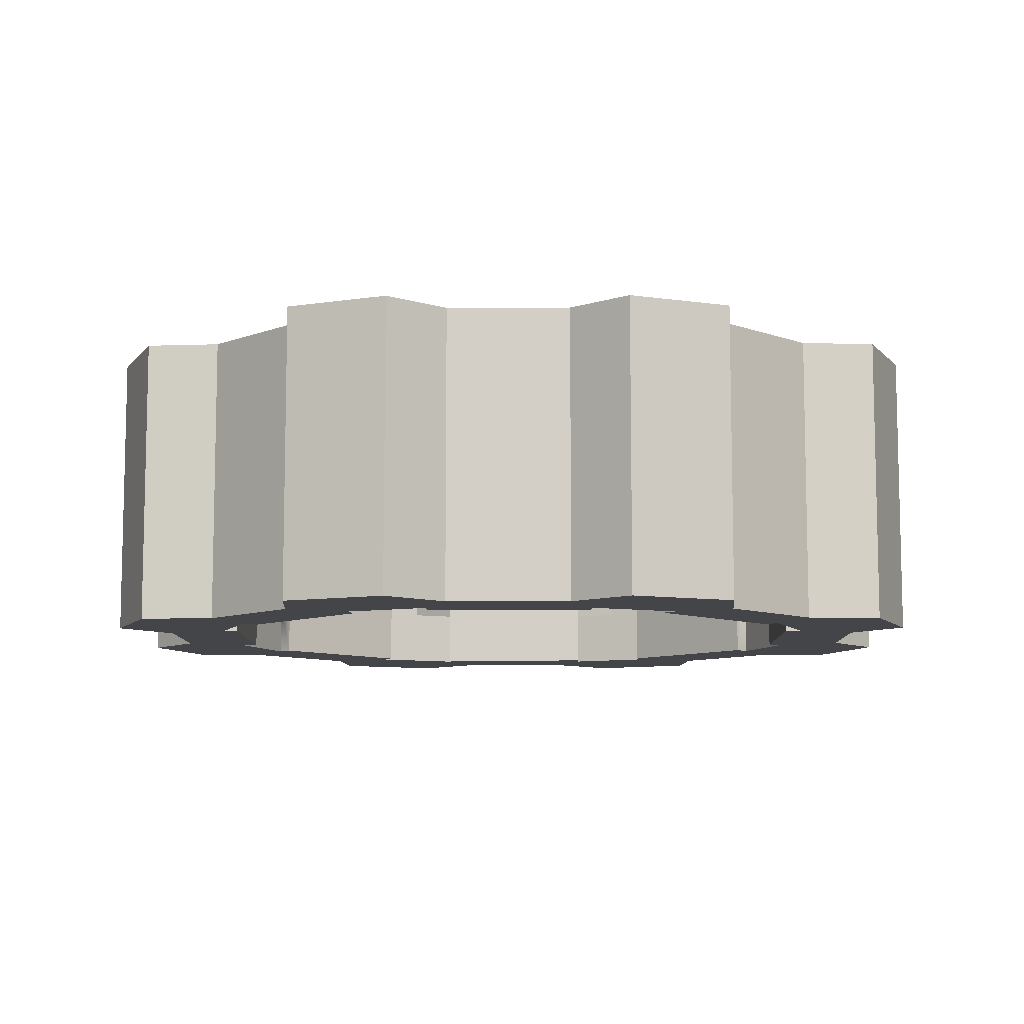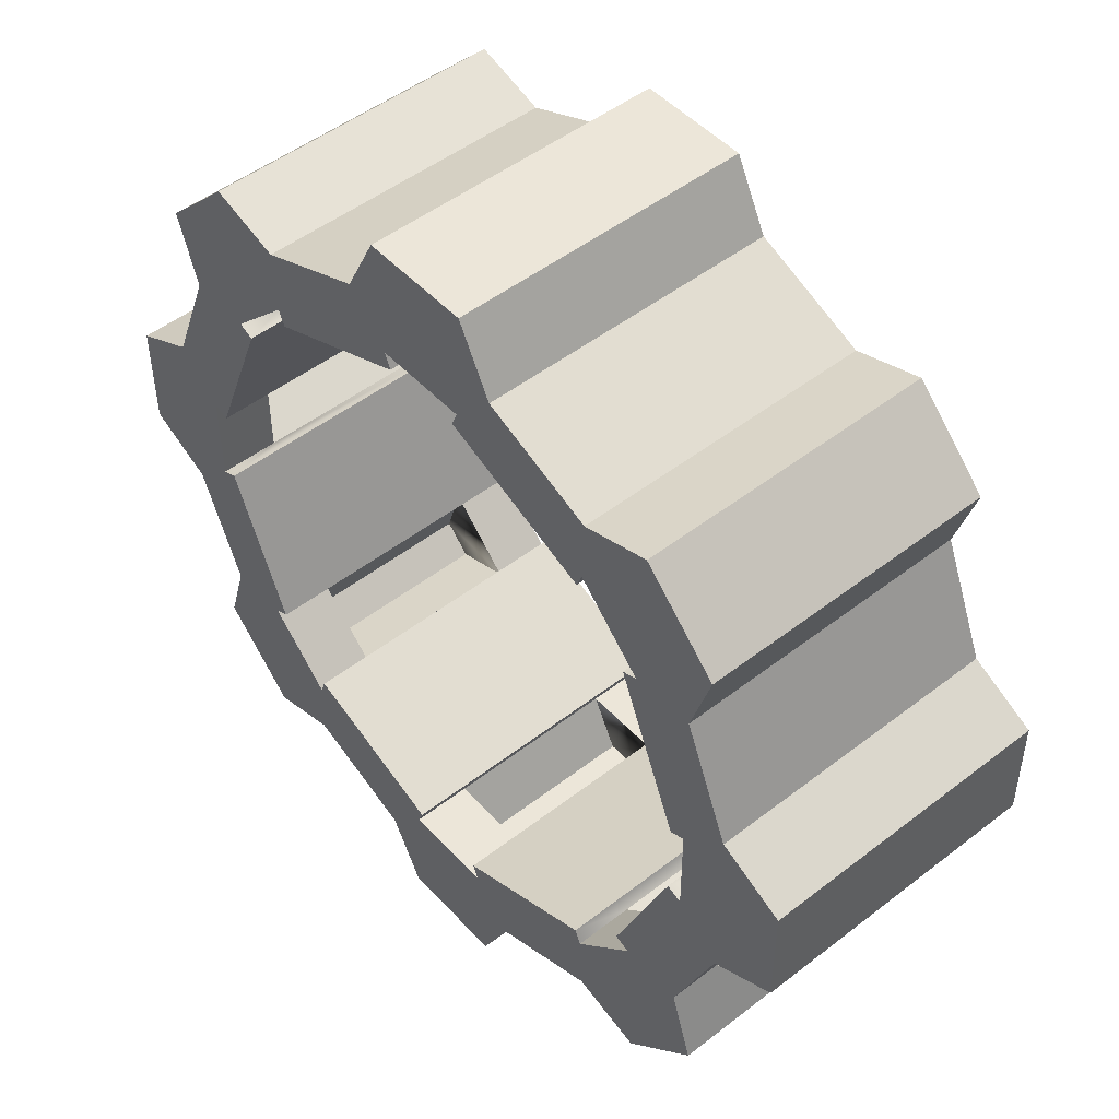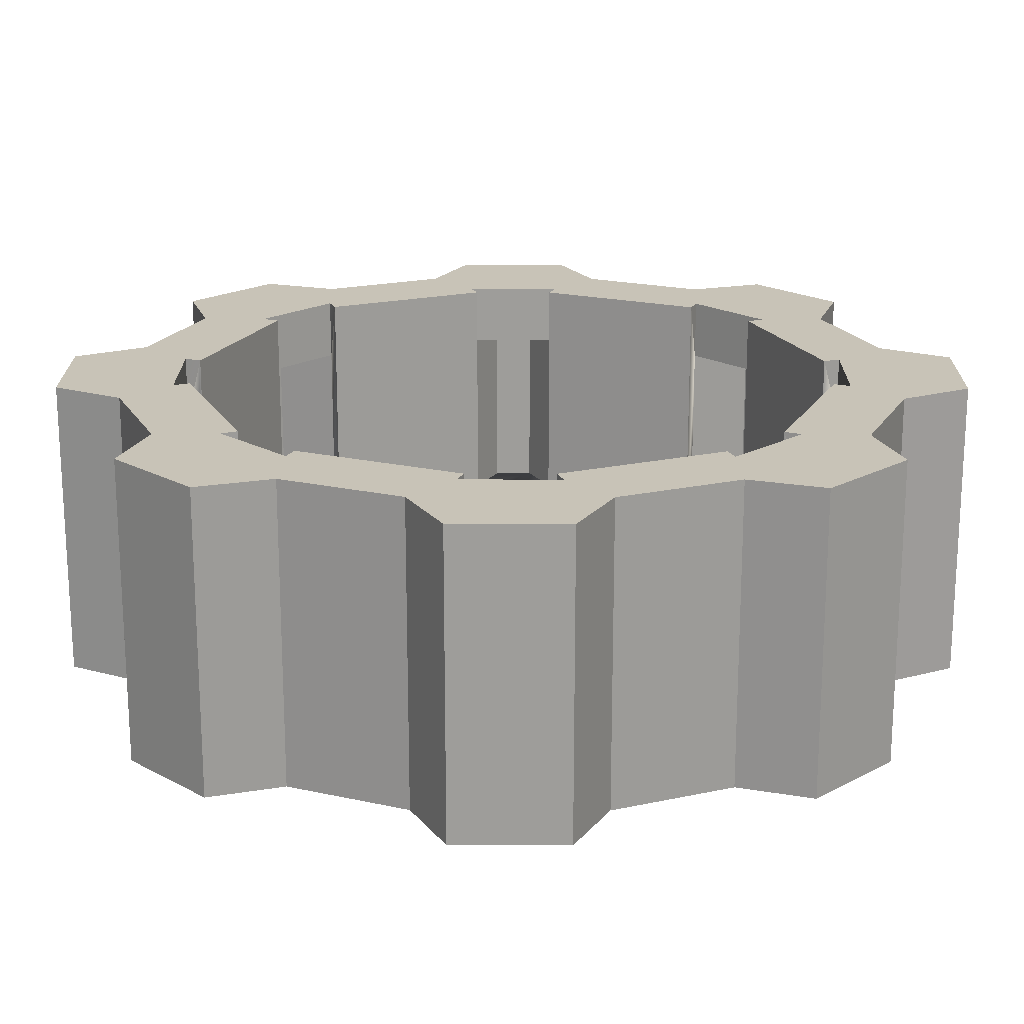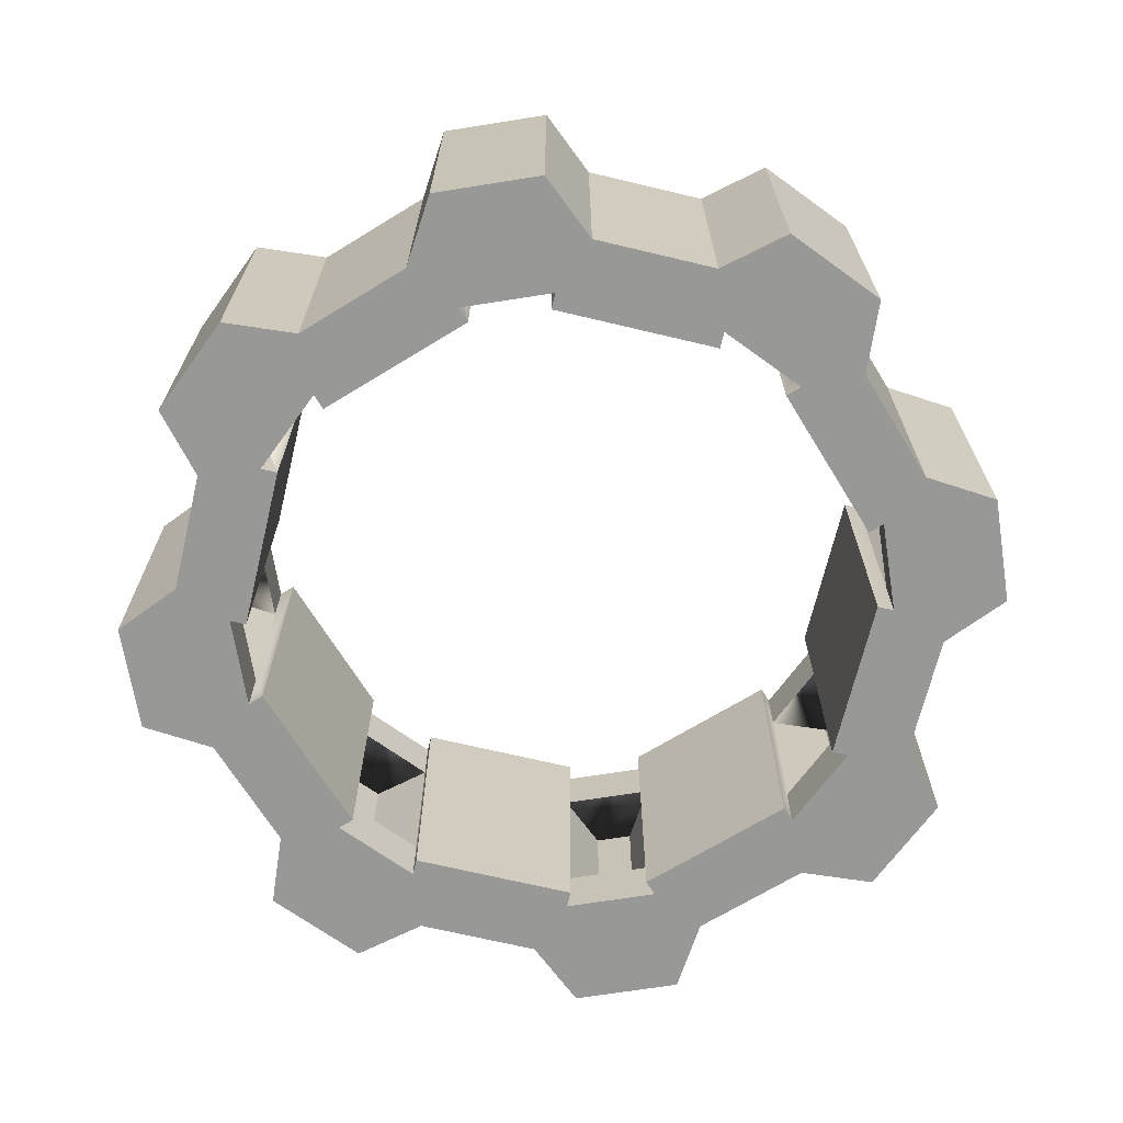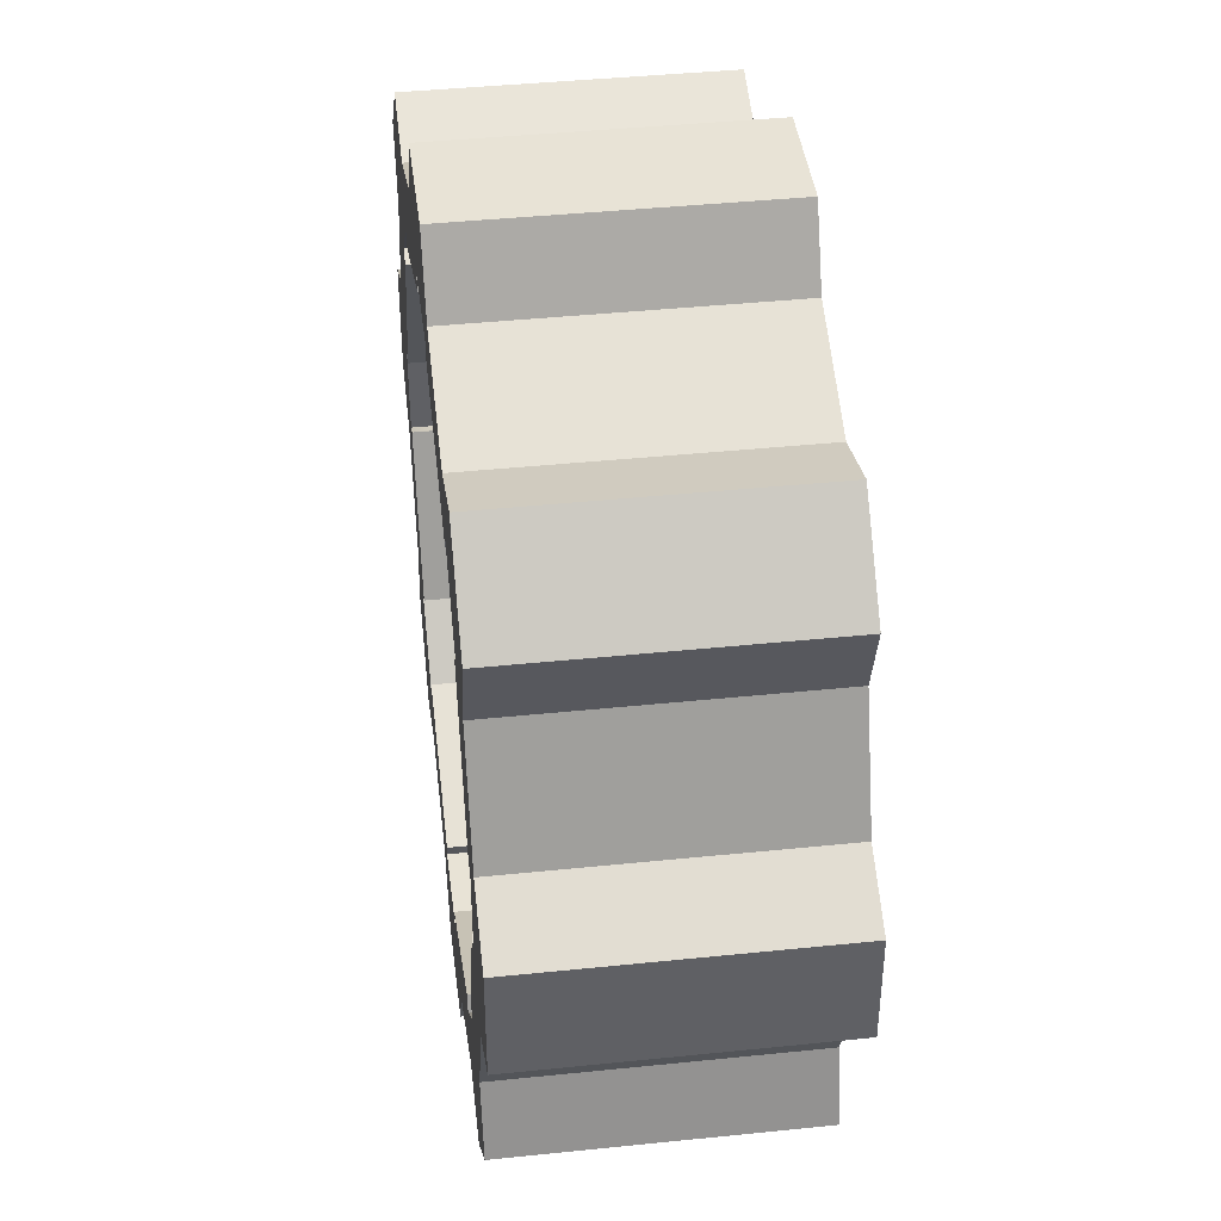
<metadata>
{"format":"obj","ext":"obj","renderer":"f3d","projection":"perspective","resolution":1024,"background":"white","views":[{"elev":-8.8,"azim":-112.2,"up":"+Z"},{"elev":49.4,"azim":-130.6,"up":"+Y"},{"elev":-70.4,"azim":-0.0,"up":"+Y"},{"elev":-68.4,"azim":-126.2,"up":"+Z"},{"elev":41.6,"azim":82.9,"up":"+Y"}]}
</metadata>
<code>
o Gear1
v 1.504 0.1788 0.5
v 1.502 -0.1919 0.5
v 1.19 -0.9371 0.5
v 0.9267 -1.198 0.5
v 0.1788 -1.504 0.5
v -0.1919 -1.502 0.5
v -0.9371 -1.19 0.5
v -1.198 -0.9267 0.5
v -1.504 -0.1788 0.5
v -1.502 0.1919 0.5
v -1.19 0.9371 0.5
v -0.9267 1.198 0.5
v -0.1788 1.504 0.5
v 0.1919 1.502 0.5
v 0.9371 1.19 0.5
v 1.198 0.9267 0.5
v 1.277 0.2968 0.5
v 1.275 -0.3079 0.5
v 1.113 -0.6934 0.5
v 0.6837 -1.119 0.5
v 0.2968 -1.277 0.5
v -0.3079 -1.275 0.5
v -0.6934 -1.113 0.5
v -1.119 -0.6837 0.5
v -1.277 -0.2968 0.5
v -1.275 0.3079 0.5
v -1.113 0.6934 0.5
v -0.6837 1.119 0.5
v -0.2968 1.277 0.5
v 0.3079 1.275 0.5
v 0.6934 1.113 0.5
v 1.119 0.6837 0.5
v 1.504 0.1788 -0.5
v 1.502 -0.1919 -0.5
v 1.19 -0.9371 -0.5
v 0.9267 -1.198 -0.5
v 0.1788 -1.504 -0.5
v -0.1919 -1.502 -0.5
v -0.9371 -1.19 -0.5
v -1.198 -0.9267 -0.5
v -1.504 -0.1788 -0.5
v -1.502 0.1919 -0.5
v -1.19 0.9371 -0.5
v -0.9267 1.198 -0.5
v -0.1788 1.504 -0.5
v 0.1919 1.502 -0.5
v 0.9371 1.19 -0.5
v 1.198 0.9267 -0.5
v 1.277 0.2968 -0.5
v 1.275 -0.3079 -0.5
v 1.113 -0.6934 -0.5
v 0.6837 -1.119 -0.5
v 0.2968 -1.277 -0.5
v -0.3079 -1.275 -0.5
v -0.6934 -1.113 -0.5
v -1.119 -0.6837 -0.5
v -1.277 -0.2968 -0.5
v -1.275 0.3079 -0.5
v -1.113 0.6934 -0.5
v -0.6837 1.119 -0.5
v -0.2968 1.277 -0.5
v 0.3079 1.275 -0.5
v 0.6934 1.113 -0.5
v 1.119 0.6837 -0.5
v 1.303 -0.06932 0.5
v 1.304 0.05794 0.5
v 1.12 0.1535 0.5
v 0.9067 0.6758 0.5
v 0.9706 0.8726 0.5
v 0.881 0.963 0.5
v 0.6837 0.9007 0.5
v 0.1633 1.119 0.5
v 0.06932 1.303 0.5
v -0.05794 1.304 0.5
v -0.1535 1.12 0.5
v -0.6758 0.9067 0.5
v -0.8726 0.9706 0.5
v -0.963 0.881 0.5
v -0.9007 0.6837 0.5
v -1.119 0.1633 0.5
v -1.303 0.06932 0.5
v -1.304 -0.05794 0.5
v -1.12 -0.1535 0.5
v -0.9067 -0.6758 0.5
v -0.9706 -0.8726 0.5
v -0.881 -0.963 0.5
v -0.6837 -0.9007 0.5
v -0.1633 -1.119 0.5
v -0.06932 -1.303 0.5
v 0.05794 -1.304 0.5
v 0.1535 -1.12 0.5
v 0.6758 -0.9067 0.5
v 0.8726 -0.9706 0.5
v 0.963 -0.881 0.5
v 0.9007 -0.6837 0.5
v 1.119 -0.1633 0.5
v 1.304 0.05794 -0.5
v 1.303 -0.06932 -0.5
v 1.119 -0.1633 -0.5
v 0.9007 -0.6837 -0.5
v 0.963 -0.881 -0.5
v 0.8726 -0.9706 -0.5
v 0.6758 -0.9067 -0.5
v 0.1535 -1.12 -0.5
v 0.05794 -1.304 -0.5
v -0.06932 -1.303 -0.5
v -0.1633 -1.119 -0.5
v -0.6837 -0.9007 -0.5
v -0.881 -0.963 -0.5
v -0.9706 -0.8726 -0.5
v -0.9067 -0.6758 -0.5
v -1.12 -0.1535 -0.5
v -1.304 -0.05794 -0.5
v -1.303 0.06932 -0.5
v -1.119 0.1633 -0.5
v -0.9007 0.6837 -0.5
v -0.963 0.881 -0.5
v -0.8726 0.9706 -0.5
v -0.6758 0.9067 -0.5
v -0.1535 1.12 -0.5
v -0.05794 1.304 -0.5
v 0.06932 1.303 -0.5
v 0.1633 1.119 -0.5
v 0.6837 0.9007 -0.5
v 0.881 0.963 -0.5
v 0.9706 0.8726 -0.5
v 0.9067 0.6758 -0.5
v 1.12 0.1535 -0.5
v 1.304 0.05784 0.3002
v 1.303 -0.06922 0.3002
v 0.9628 -0.881 0.3002
v 0.8725 -0.9704 0.3002
v 0.05784 -1.304 0.3002
v -0.06922 -1.303 0.3002
v -0.881 -0.9628 0.3002
v -0.9704 -0.8725 0.3002
v -1.304 -0.05784 0.3002
v -1.303 0.06922 0.3002
v -0.9628 0.881 0.3002
v -0.8725 0.9704 0.3002
v -0.05784 1.304 0.3002
v 0.06922 1.303 0.3002
v 0.881 0.9628 0.3002
v 0.9704 0.8725 0.3002
v 1.12 0.1534 0.3002
v 1.119 -0.1631 0.3002
v 0.9005 -0.6837 0.3002
v 0.6758 -0.9065 0.3002
v 0.1534 -1.12 0.3002
v -0.1631 -1.119 0.3002
v -0.6837 -0.9005 0.3002
v -0.9065 -0.6758 0.3002
v -1.12 -0.1534 0.3002
v -1.119 0.1631 0.3002
v -0.9005 0.6837 0.3002
v -0.6758 0.9065 0.3002
v -0.1534 1.12 0.3002
v 0.1631 1.119 0.3002
v 0.6837 0.9005 0.3002
v 0.9065 0.6758 0.3002
v 1.304 0.05784 -0.3002
v 1.303 -0.06922 -0.3002
v 0.9628 -0.881 -0.3002
v 0.8725 -0.9704 -0.3002
v 0.05784 -1.304 -0.3002
v -0.06922 -1.303 -0.3002
v -0.881 -0.9628 -0.3002
v -0.9704 -0.8725 -0.3002
v -1.304 -0.05784 -0.3002
v -1.303 0.06922 -0.3002
v -0.9628 0.881 -0.3002
v -0.8725 0.9704 -0.3002
v -0.05784 1.304 -0.3002
v 0.06922 1.303 -0.3002
v 0.881 0.9628 -0.3002
v 0.9704 0.8725 -0.3002
v 1.12 0.1534 -0.3002
v 1.119 -0.1631 -0.3002
v 0.9005 -0.6837 -0.3002
v 0.6758 -0.9065 -0.3002
v 0.1534 -1.12 -0.3002
v -0.1631 -1.119 -0.3002
v -0.6837 -0.9005 -0.3002
v -0.9065 -0.6758 -0.3002
v -1.12 -0.1534 -0.3002
v -1.119 0.1631 -0.3002
v -0.9005 0.6837 -0.3002
v -0.6758 0.9065 -0.3002
v -0.1534 1.12 -0.3002
v 0.1631 1.119 -0.3002
v 0.6837 0.9005 -0.3002
v 0.9065 0.6758 -0.3002
v 1.303 -0.06932 0.3002
v 1.304 0.05794 0.3002
v 1.12 0.1535 0.3002
v 0.9067 0.6758 0.3002
v 0.9706 0.8726 0.3002
v 0.881 0.963 0.3002
v 0.6837 0.9007 0.3002
v 0.1633 1.119 0.3002
v 0.06932 1.303 0.3002
v -0.05794 1.304 0.3002
v -0.1535 1.12 0.3002
v -0.6758 0.9067 0.3002
v -0.8726 0.9706 0.3002
v -0.963 0.881 0.3002
v -0.9007 0.6837 0.3002
v -1.119 0.1633 0.3002
v -1.303 0.06932 0.3002
v -1.304 -0.05794 0.3002
v -1.12 -0.1535 0.3002
v -0.9067 -0.6758 0.3002
v -0.9706 -0.8726 0.3002
v -0.881 -0.963 0.3002
v -0.6837 -0.9007 0.3002
v -0.1633 -1.119 0.3002
v -0.06932 -1.303 0.3002
v 0.05794 -1.304 0.3002
v 0.1535 -1.12 0.3002
v 0.6758 -0.9067 0.3002
v 0.8726 -0.9706 0.3002
v 0.963 -0.881 0.3002
v 0.9007 -0.6837 0.3002
v 1.119 -0.1633 0.3002
v 1.304 0.05794 -0.3002
v 1.303 -0.06932 -0.3002
v 1.119 -0.1633 -0.3002
v 0.9007 -0.6837 -0.3002
v 0.963 -0.881 -0.3002
v 0.8726 -0.9706 -0.3002
v 0.6758 -0.9067 -0.3002
v 0.1535 -1.12 -0.3002
v 0.05794 -1.304 -0.3002
v -0.06932 -1.303 -0.3002
v -0.1633 -1.119 -0.3002
v -0.6837 -0.9007 -0.3002
v -0.881 -0.963 -0.3002
v -0.9706 -0.8726 -0.3002
v -0.9067 -0.6758 -0.3002
v -1.12 -0.1535 -0.3002
v -1.304 -0.05794 -0.3002
v -1.303 0.06932 -0.3002
v -1.119 0.1633 -0.3002
v -0.9007 0.6837 -0.3002
v -0.963 0.881 -0.3002
v -0.8726 0.9706 -0.3002
v -0.6758 0.9067 -0.3002
v -0.1535 1.12 -0.3002
v -0.05794 1.304 -0.3002
v 0.06932 1.303 -0.3002
v 0.1633 1.119 -0.3002
v 0.6837 0.9007 -0.3002
v 0.881 0.963 -0.3002
v 0.9706 0.8726 -0.3002
v 0.9067 0.6758 -0.3002
v 1.12 0.1535 -0.3002
v -1.068 -0.132 0.5
v -0.8541 -0.6543 0.5
v -0.8541 -0.6543 -0.5
v -1.068 -0.132 -0.5
v -0.8484 0.6617 0.5
v -1.067 0.1413 0.5
v -1.067 0.1413 -0.5
v -0.8484 0.6617 -0.5
v -0.132 1.068 0.5
v -0.6543 0.8541 0.5
v -0.6543 0.8541 -0.5
v -0.132 1.068 -0.5
v 0.6617 0.8484 0.5
v 0.1413 1.067 0.5
v 0.1413 1.067 -0.5
v 0.6617 0.8484 -0.5
v -0.6617 -0.8484 0.5
v -0.1413 -1.067 0.5
v -0.1413 -1.067 -0.5
v -0.6617 -0.8484 -0.5
v 0.132 -1.068 0.5
v 0.6543 -0.8541 0.5
v 0.6543 -0.8541 -0.5
v 0.132 -1.068 -0.5
v 0.8484 -0.6617 0.5
v 1.067 -0.1413 0.5
v 1.067 -0.1413 -0.5
v 0.8484 -0.6617 -0.5
v 1.068 0.132 0.5
v 0.8541 0.6543 0.5
v 0.8541 0.6543 -0.5
v 1.068 0.132 -0.5
g Gear1
f 1 33 49 17
f 3 35 51 19
f 6 38 37 5
f 10 42 41 9
f 12 44 43 11
f 14 46 45 13
f 15 47 63 31
f 18 50 34 2
f 20 52 36 4
f 23 55 54 22
f 24 56 40 8
f 27 59 58 26
f 29 61 60 28
f 32 64 48 16
f 67 195 224 96
f 71 199 196 68
f 75 203 200 72
f 79 207 204 76
f 83 211 208 80
f 87 215 212 84
f 91 219 216 88
f 95 223 220 92
f 99 227 256 128
f 103 231 228 100
f 107 235 232 104
f 111 239 236 108
f 115 243 240 112
f 119 247 244 116
f 123 251 248 120
f 127 255 252 124
f 129 161 162 130
f 132 164 180 148
f 133 165 166 134
f 136 168 184 152
f 137 169 170 138
f 139 171 172 140
f 142 174 190 158
f 143 175 176 144
f 147 179 163 131
f 151 183 167 135
f 157 189 173 141
f 258 259 260 257
f 262 263 264 261
f 266 267 268 265
f 270 271 272 269
f 274 275 276 273
f 278 279 280 277
f 282 283 284 281
f 286 287 288 285
f 2 34 33 1
f 4 36 35 3
f 8 40 39 7
f 9 41 57 25
f 11 43 59 27
f 13 45 61 29
f 16 48 47 15
f 17 49 64 32
f 19 51 50 18
f 21 53 52 20
f 22 54 38 6
f 26 58 42 10
f 28 60 44 12
f 30 62 46 14
f 130 162 178 146
f 131 163 164 132
f 134 166 182 150
f 135 167 168 136
f 138 170 186 154
f 140 172 188 156
f 141 173 174 142
f 144 176 192 160
f 145 177 161 129
f 149 181 165 133
f 153 185 169 137
f 155 187 171 139
f 159 191 175 143
f 5 37 53 21
f 7 39 55 23
f 25 57 56 24
f 31 63 62 30
f 67 285 195
f 71 269 199
f 75 265 203
f 79 261 207
f 83 257 211
f 87 273 215
f 91 277 219
f 95 281 223
f 103 279 231
f 107 275 235
f 111 259 239
f 115 263 243
f 119 267 247
f 123 271 251
f 129 194 195 145
f 130 193 194 129
f 131 222 223 147
f 132 221 222 131
f 133 218 219 149
f 134 217 218 133
f 135 214 215 151
f 136 213 214 135
f 137 210 211 153
f 138 209 210 137
f 139 206 207 155
f 140 205 206 139
f 141 202 203 157
f 142 201 202 141
f 143 198 199 159
f 144 197 198 143
f 145 195 285 288 177
f 146 224 193 130
f 147 223 281 284 179
f 148 220 221 132
f 149 219 232 181
f 150 216 217 134
f 151 215 236 183
f 152 212 213 136
f 153 211 240 185
f 154 208 209 138
f 154 262 208
f 155 207 261 264 187
f 156 204 205 140
f 156 266 204
f 157 203 265 268 189
f 158 200 201 142
f 158 270 200
f 159 199 269 272 191
f 160 196 197 144
f 161 225 226 162
f 162 226 227 178
f 163 229 230 164
f 164 230 231 180
f 165 233 234 166
f 166 234 235 182
f 167 237 238 168
f 168 238 239 184
f 169 241 242 170
f 170 242 243 186
f 171 245 246 172
f 172 246 247 188
f 173 249 250 174
f 174 250 251 190
f 175 253 254 176
f 176 254 255 192
f 177 256 225 161
f 177 288 256
f 178 227 99 283 282 96 224 146
f 179 228 229 163
f 179 284 228
f 180 231 220 148
f 181 232 233 165
f 182 235 216 150
f 183 236 237 167
f 184 239 212 152
f 185 240 241 169
f 186 243 263 262 154
f 187 244 245 171
f 187 264 244
f 188 247 267 266 156
f 189 248 249 173
f 189 268 248
f 190 251 271 270 158
f 191 252 253 175
f 191 272 252
f 192 255 127 287 286 68 196 160
f 193 224 195 194
f 196 199 198 197
f 200 203 202 201
f 200 270 72
f 204 207 206 205
f 204 266 76
f 208 211 210 209
f 208 262 80
f 212 215 214 213
f 212 258 84
f 216 219 218 217
f 216 274 88
f 220 223 222 221
f 220 278 92
f 225 256 227 226
f 228 231 230 229
f 228 284 100
f 232 235 234 233
f 232 280 104
f 236 215 273 276
f 236 239 238 237
f 236 276 108
f 240 211 257 260
f 240 243 242 241
f 240 260 112
f 244 247 246 245
f 244 264 116
f 248 251 250 249
f 248 268 120
f 252 255 254 253
f 252 272 124
f 256 288 128
f 259 258 212 239
f 275 274 216 235
f 277 280 232 219
f 279 278 220 231
f 1 66 65 2
f 2 65 96 18
f 3 94 93 4
f 4 93 92 20
f 5 90 89 6
f 6 89 88 22
f 7 86 85 8
f 8 85 84 24
f 9 82 81 10
f 10 81 80 26
f 11 78 77 12
f 12 77 76 28
f 13 74 73 14
f 14 73 72 30
f 15 70 69 16
f 16 69 68 32
f 17 67 66 1
f 18 96 95 19
f 19 95 94 3
f 20 92 91 21
f 21 91 90 5
f 22 88 87 23
f 23 87 86 7
f 24 84 83 25
f 25 83 82 9
f 26 80 79 27
f 27 79 78 11
f 28 76 75 29
f 29 75 74 13
f 30 72 71 31
f 31 71 70 15
f 32 68 67 17
f 33 97 128 49
f 34 98 97 33
f 35 101 100 51
f 36 102 101 35
f 37 105 104 53
f 38 106 105 37
f 39 109 108 55
f 40 110 109 39
f 41 113 112 57
f 42 114 113 41
f 43 117 116 59
f 44 118 117 43
f 45 121 120 61
f 46 122 121 45
f 47 125 124 63
f 48 126 125 47
f 49 128 127 64
f 50 99 98 34
f 51 100 99 50
f 52 103 102 36
f 53 104 103 52
f 54 107 106 38
f 55 108 107 54
f 56 111 110 40
f 57 112 111 56
f 58 115 114 42
f 59 116 115 58
f 60 119 118 44
f 61 120 119 60
f 62 123 122 46
f 63 124 123 62
f 64 127 126 48
f 66 67 96 65
f 68 286 285 67
f 69 70 71 68
f 72 270 269 71
f 73 74 75 72
f 76 266 265 75
f 77 78 79 76
f 80 262 261 79
f 81 82 83 80
f 84 258 257 83
f 85 86 87 84
f 88 274 273 87
f 89 90 91 88
f 92 278 277 91
f 93 94 95 92
f 96 282 281 95
f 98 99 128 97
f 100 284 283 99
f 101 102 103 100
f 104 280 279 103
f 105 106 107 104
f 108 276 275 107
f 109 110 111 108
f 112 260 259 111
f 113 114 115 112
f 116 264 263 115
f 117 118 119 116
f 120 268 267 119
f 121 122 123 120
f 124 272 271 123
f 125 126 127 124
f 128 288 287 127

</code>
